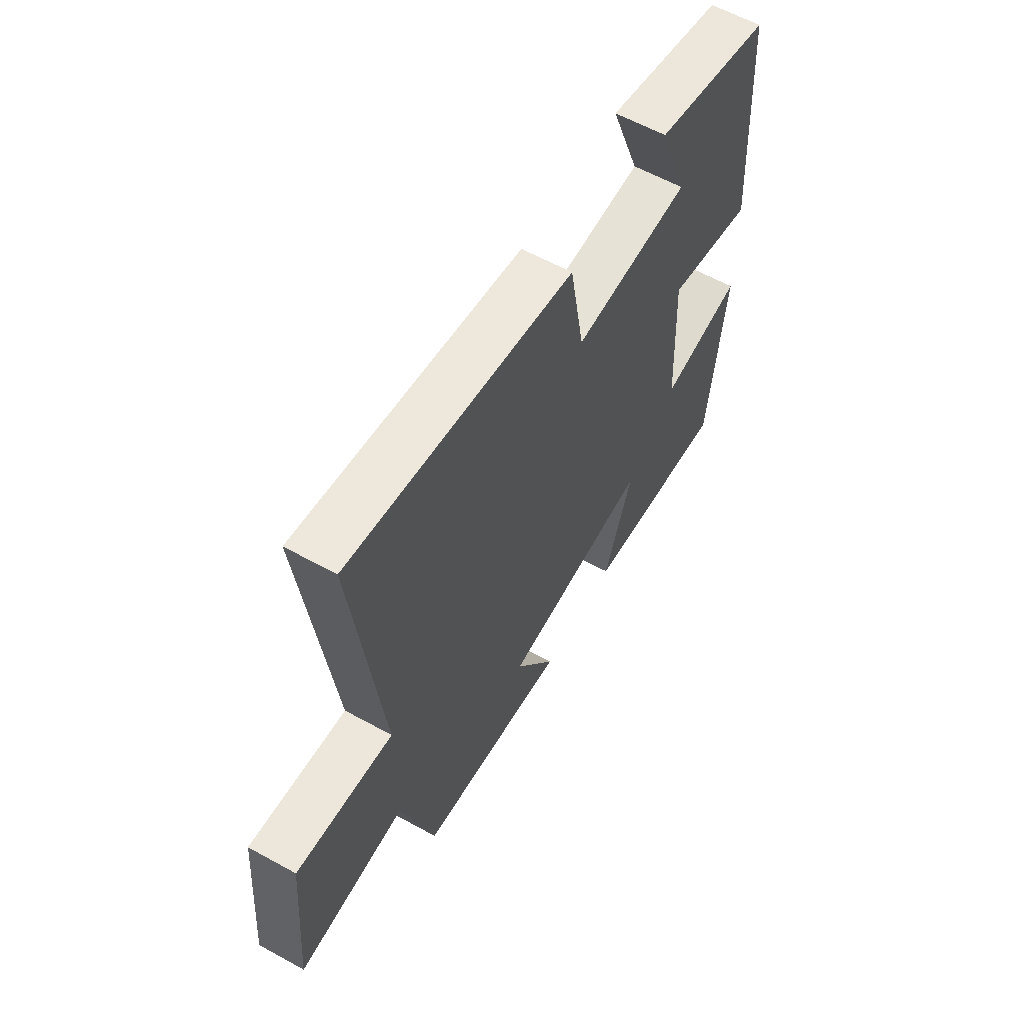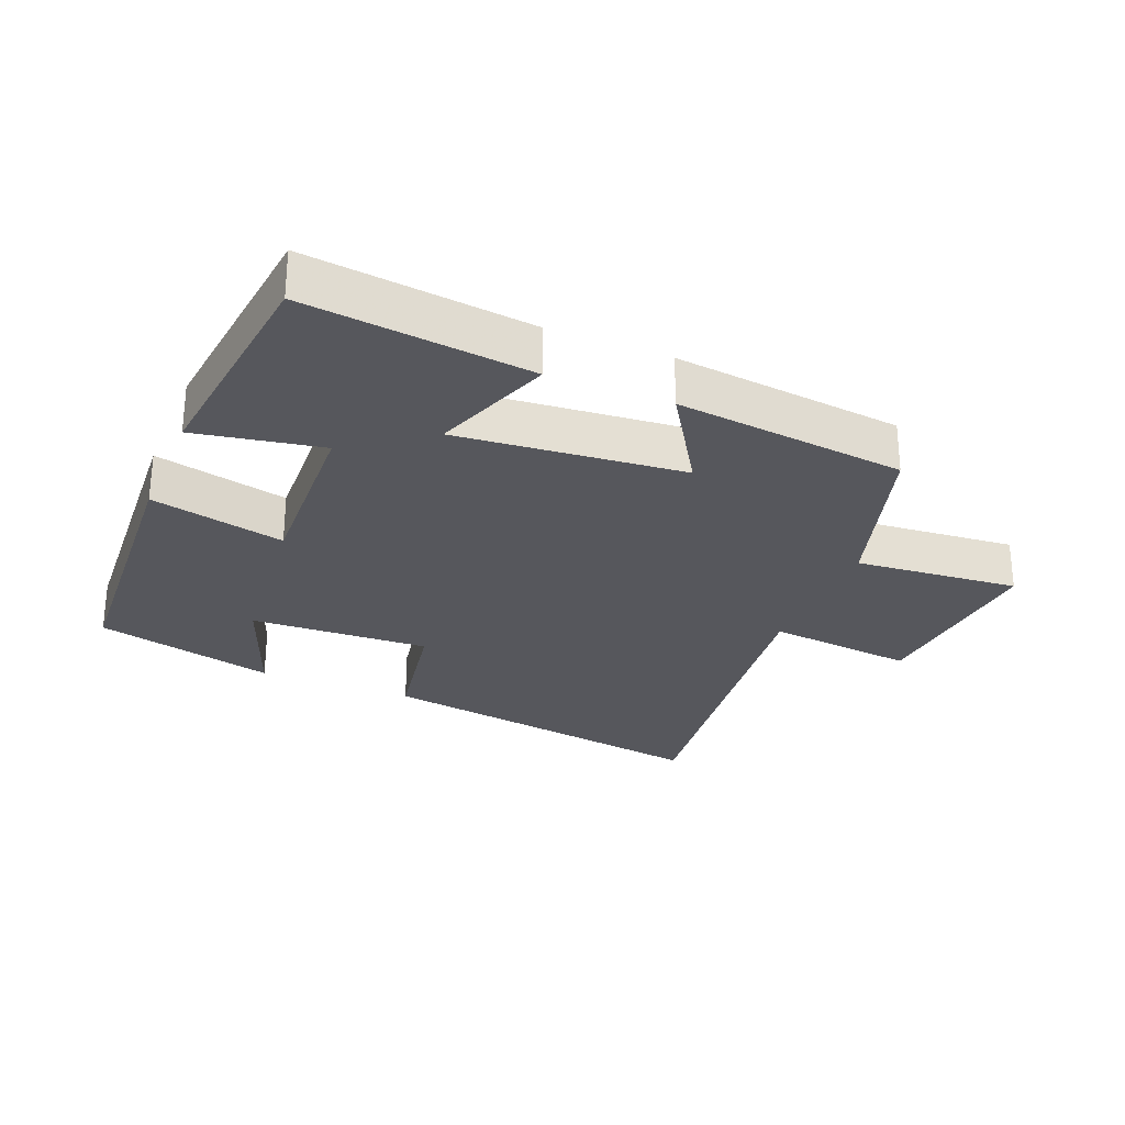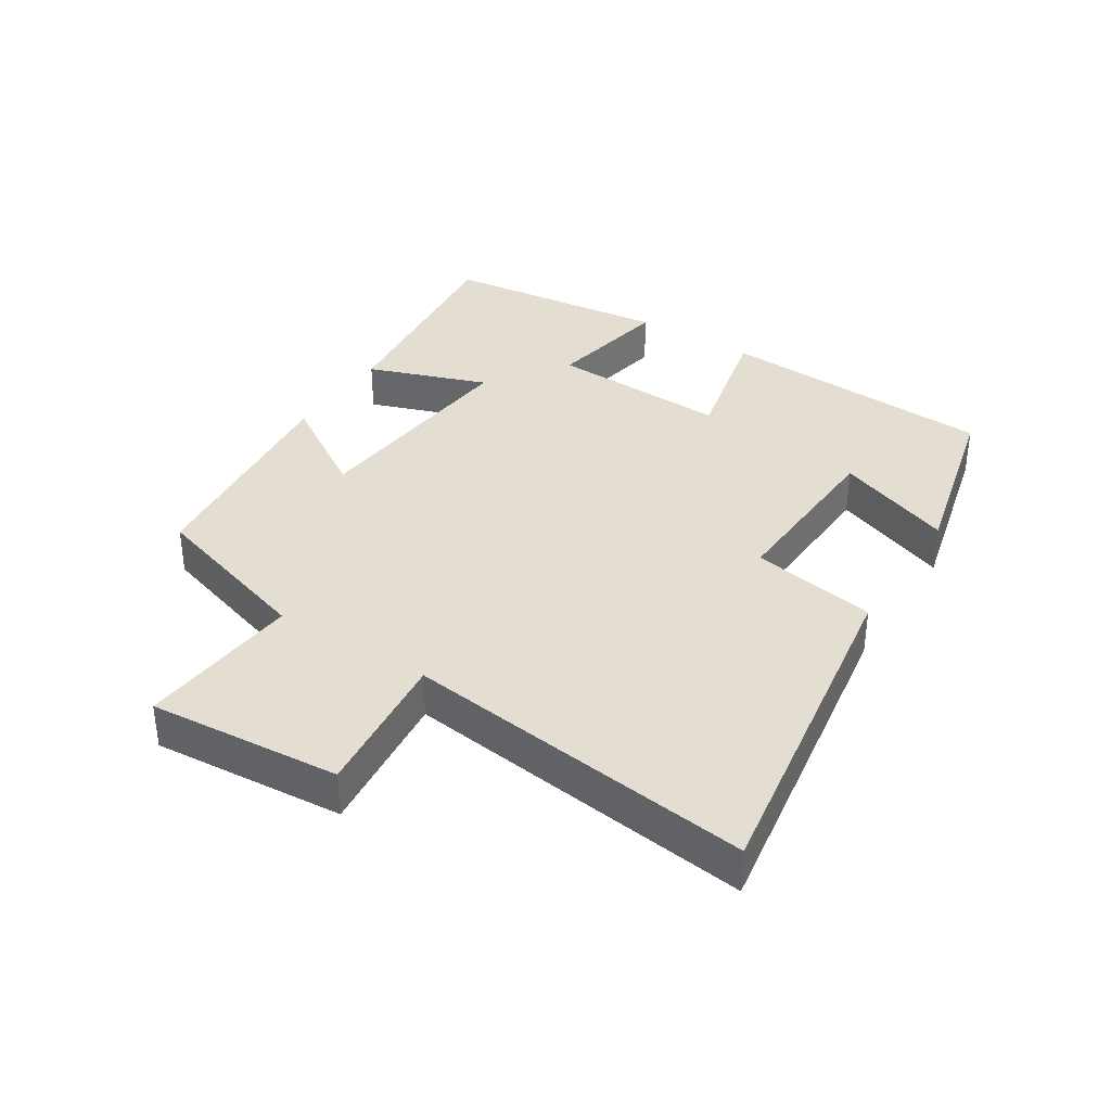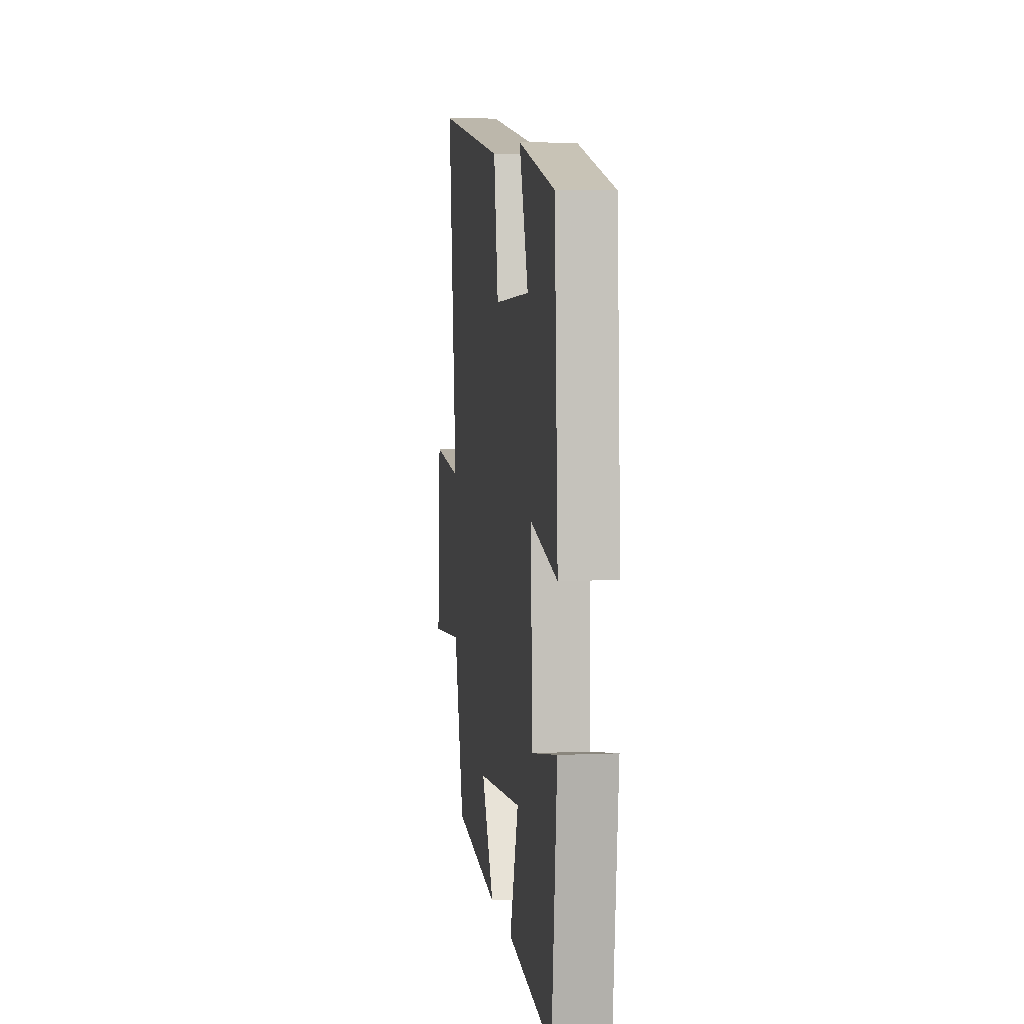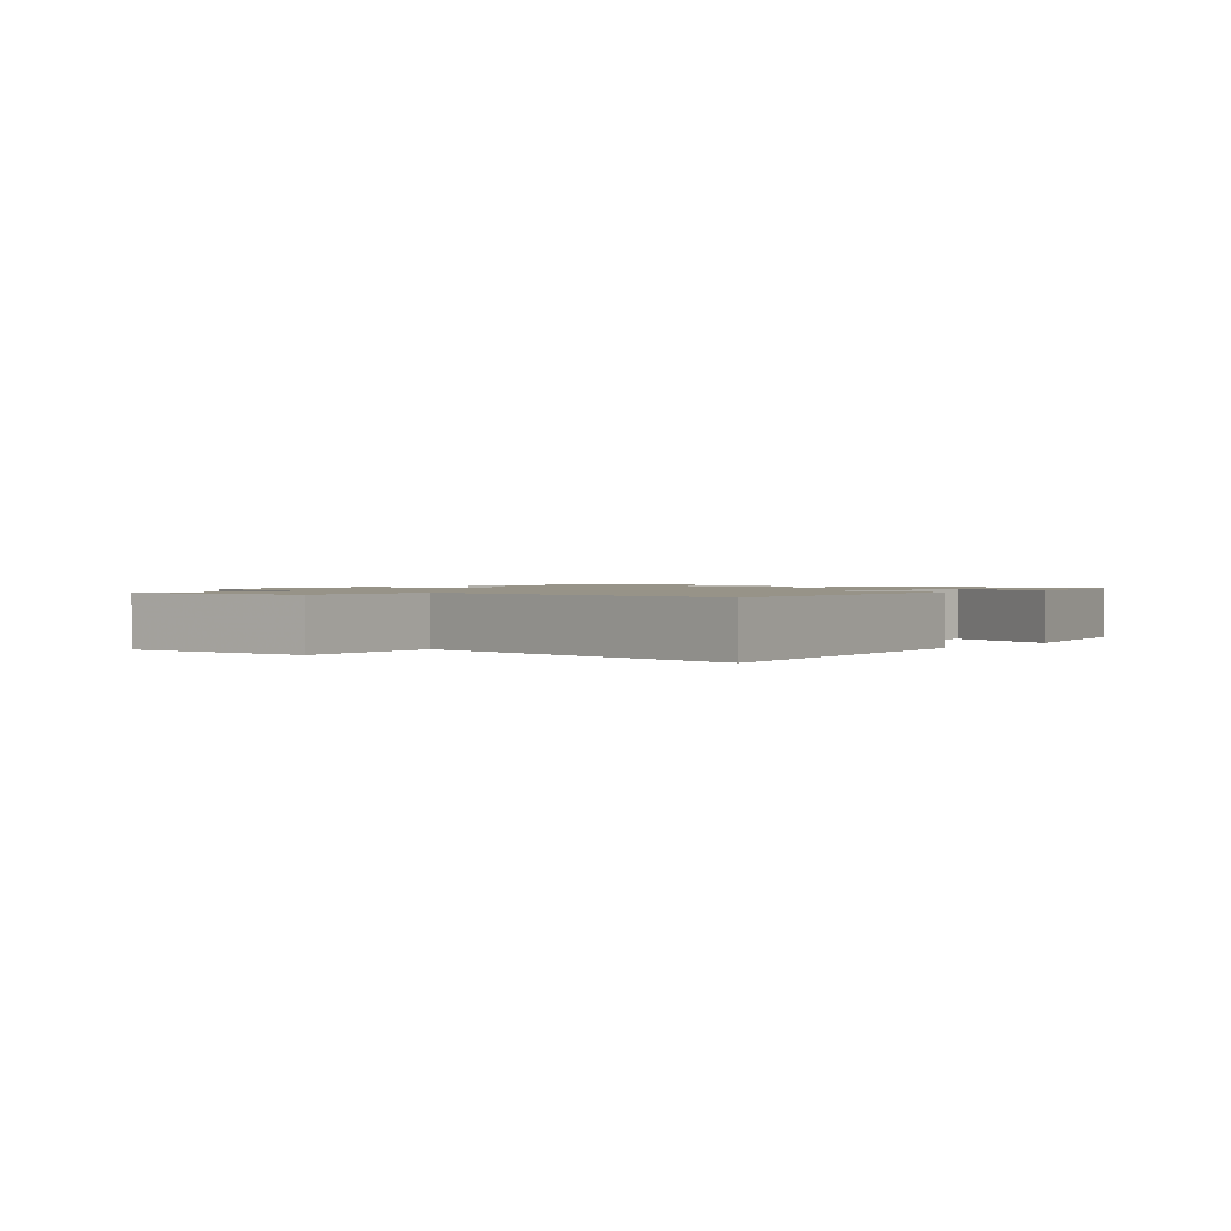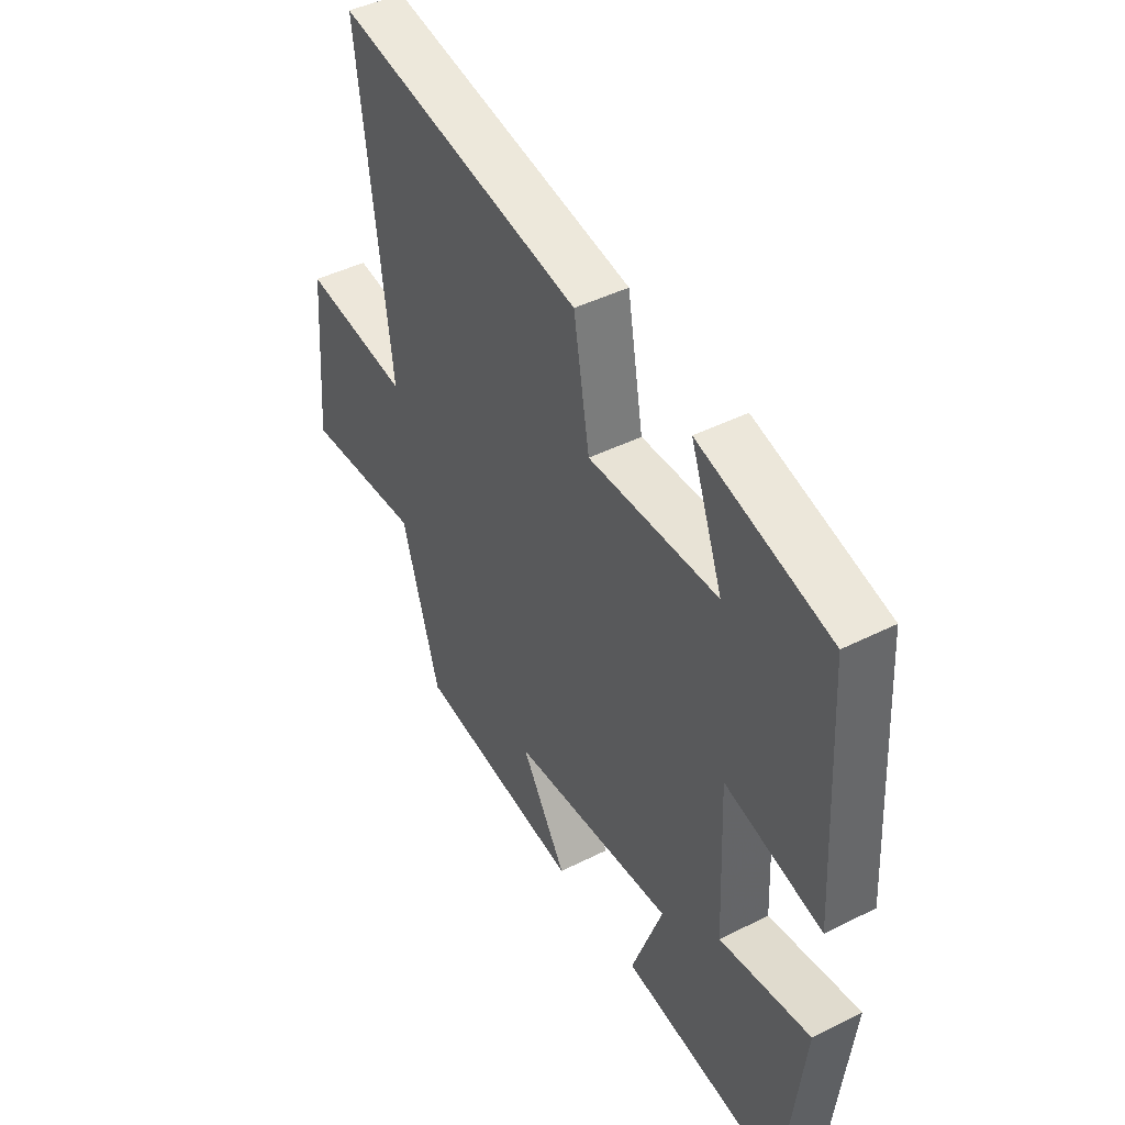
<metadata>
{"format":"obj","ext":"obj","renderer":"f3d","projection":"perspective","resolution":1024,"background":"white","views":[{"elev":60.0,"azim":-60.5,"up":"+Z"},{"elev":-27.6,"azim":157.7,"up":"+Y"},{"elev":36.1,"azim":-57.4,"up":"+Y"},{"elev":5.2,"azim":82.2,"up":"+Z"},{"elev":1.3,"azim":-48.8,"up":"+Y"},{"elev":44.6,"azim":59.7,"up":"+Z"}]}
</metadata>
<code>
v 0.475 0.07 0.431
v 0.5 0.07 0.003
v 0.295 0.07 0.05
v 0.307 0.07 -0.226
v 0.5 0.07 -0.191
v 0.46 0.07 -0.539
v 0.116 0.07 -0.5
v 0.182 0.07 -0.316
v -0.164 0.07 -0.348
v -0.068 0.07 -0.5
v -0.42 0.07 -0.461
v -0.5 0.07 -0.202
v -0.751 0.07 -0.224
v -0.727 0.07 0.07
v -0.5 0.07 0.046
v -0.567 0.07 0.584
v -0.041 0.07 0.5
v -0.007 0.07 0.307
v 0.267 0.07 0.319
v 0.199 0.07 0.5
v 0.475 0 0.431
v 0.5 0 0.003
v 0.295 0 0.05
v 0.307 0 -0.226
v 0.5 0 -0.191
v 0.46 0 -0.539
v 0.116 0 -0.5
v 0.182 0 -0.316
v -0.164 0 -0.348
v -0.068 0 -0.5
v -0.42 0 -0.461
v -0.5 0 -0.202
v -0.751 0 -0.224
v -0.727 0 0.07
v -0.5 0 0.046
v -0.567 0 0.584
v -0.041 0 0.5
v -0.007 0 0.307
v 0.267 0 0.319
v 0.199 0 0.5
f 19 20 1 2
f 18 19 2 3
f 15 16 17 18
f 15 18 3 4
f 12 13 14 15
f 11 12 15
f 10 11 15
f 9 10 15
f 8 9 15 4
f 6 7 8
f 5 6 8
f 4 5 8
f 22 21 40 39
f 23 22 39 38
f 38 37 36 35
f 24 23 38 35
f 35 34 33 32
f 35 32 31
f 35 31 30
f 35 30 29
f 24 35 29 28
f 28 27 26
f 28 26 25
f 28 25 24
f 1 21 22 2
f 2 22 23 3
f 3 23 24 4
f 4 24 25 5
f 5 25 26 6
f 6 26 27 7
f 7 27 28 8
f 8 28 29 9
f 9 29 30 10
f 10 30 31 11
f 11 31 32 12
f 12 32 33 13
f 13 33 34 14
f 14 34 35 15
f 15 35 36 16
f 16 36 37 17
f 17 37 38 18
f 18 38 39 19
f 19 39 40 20
f 20 40 21 1

</code>
